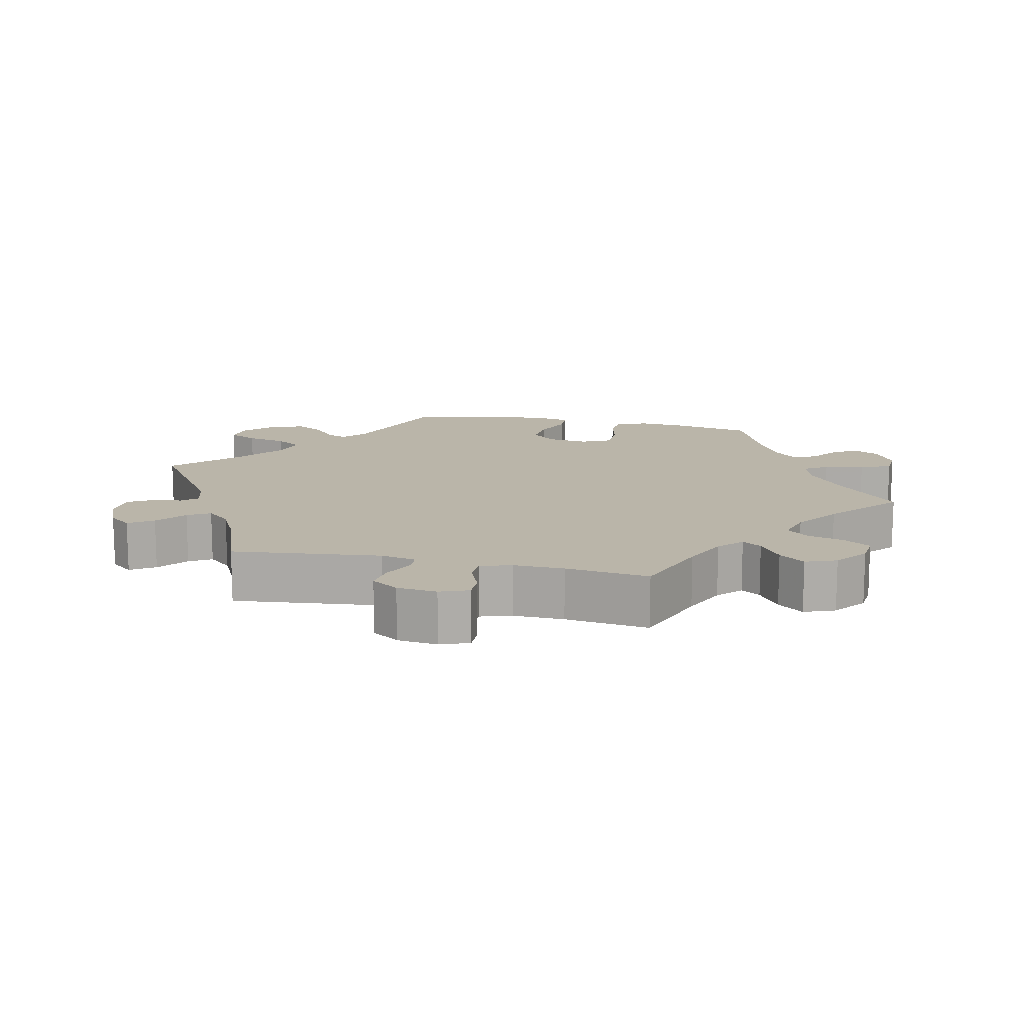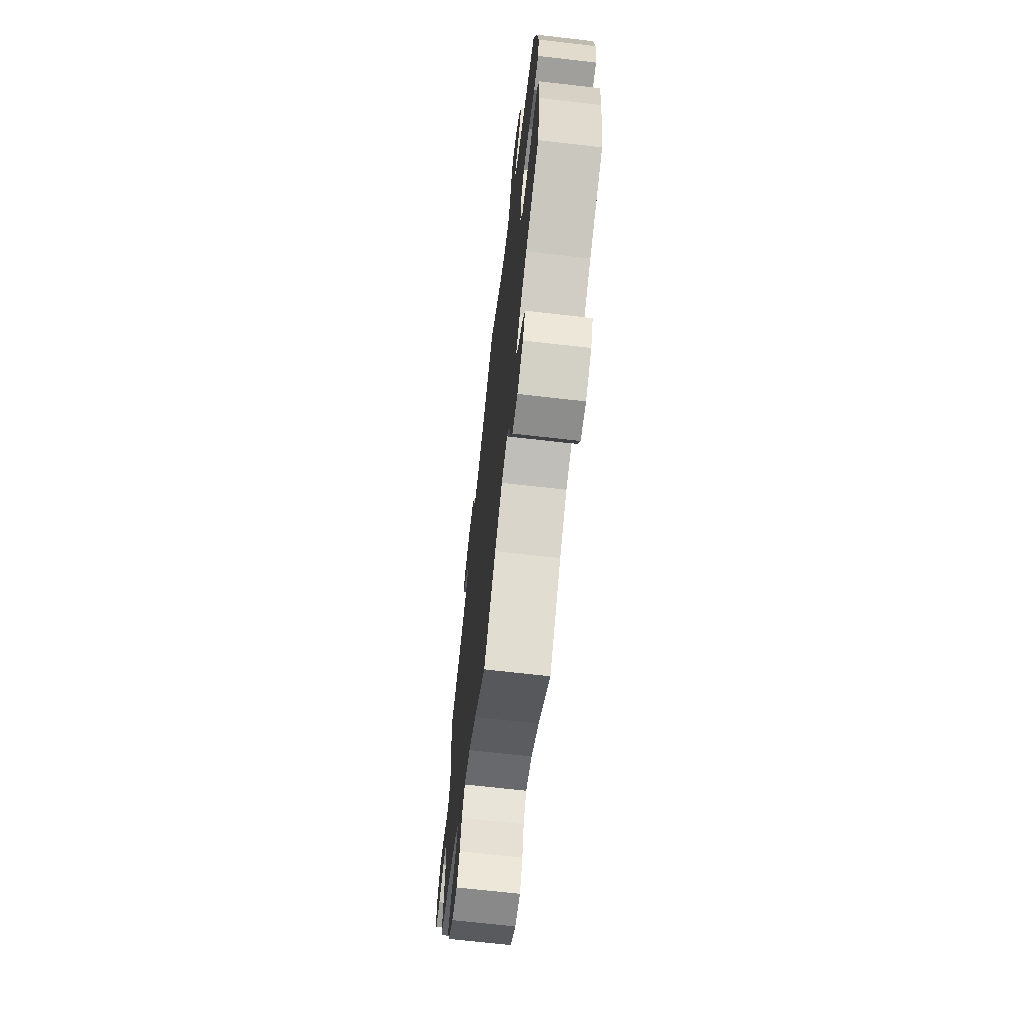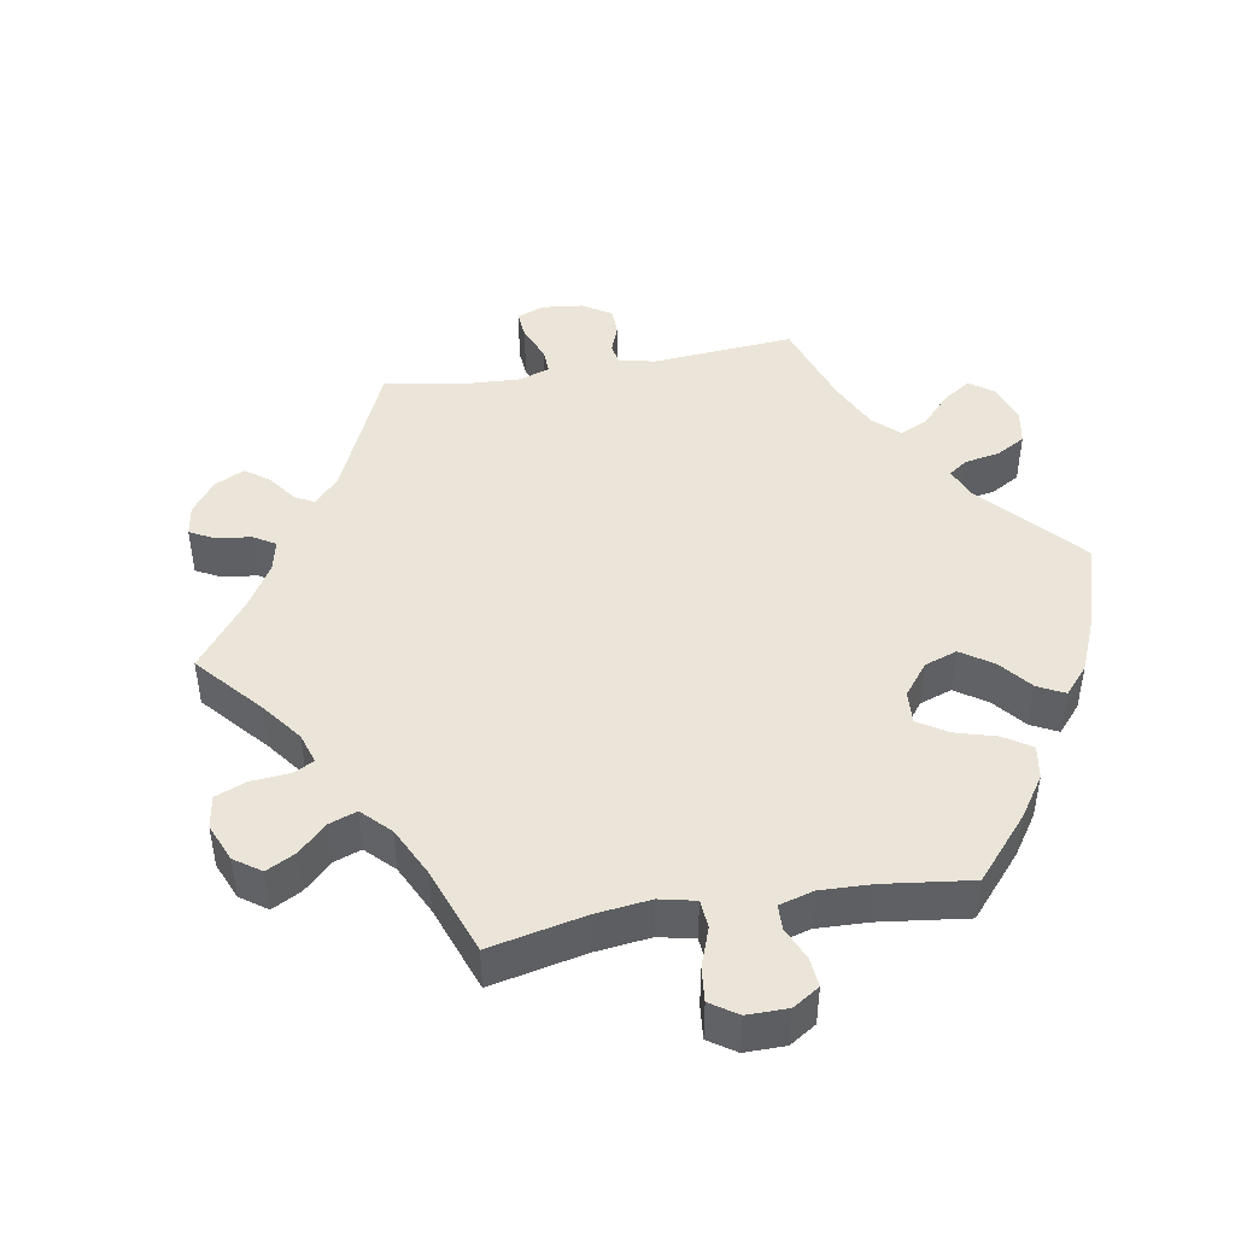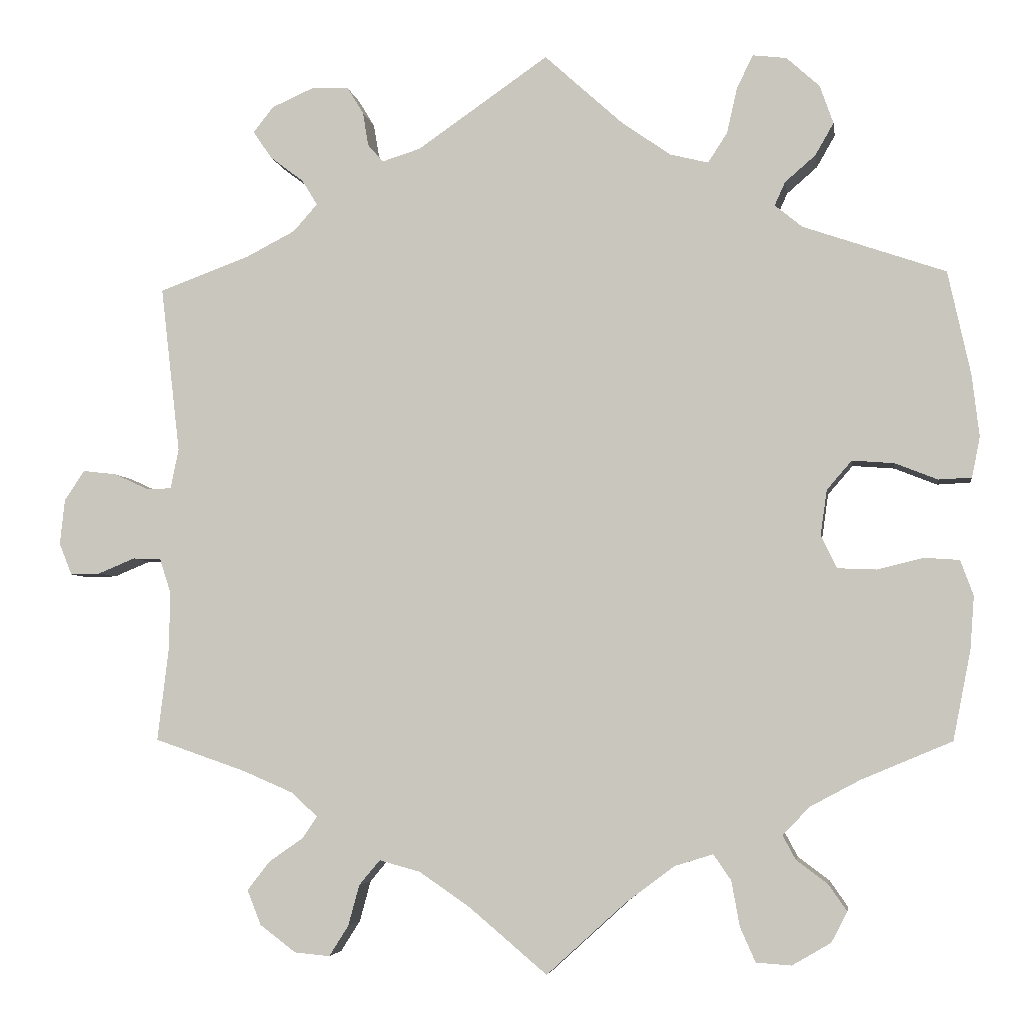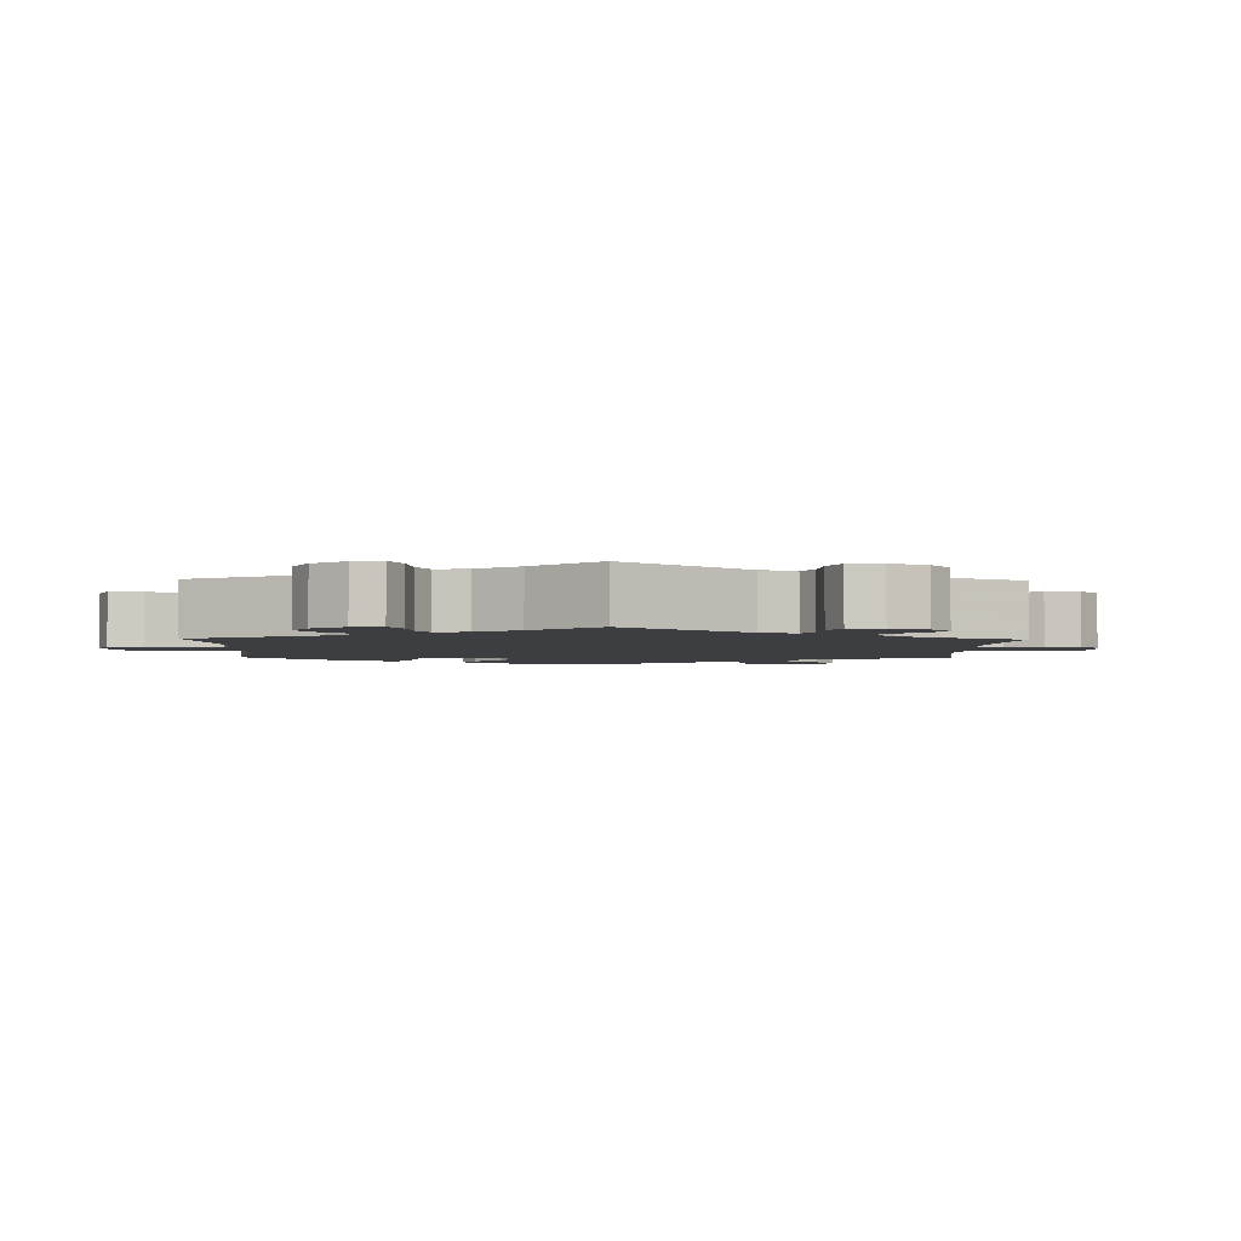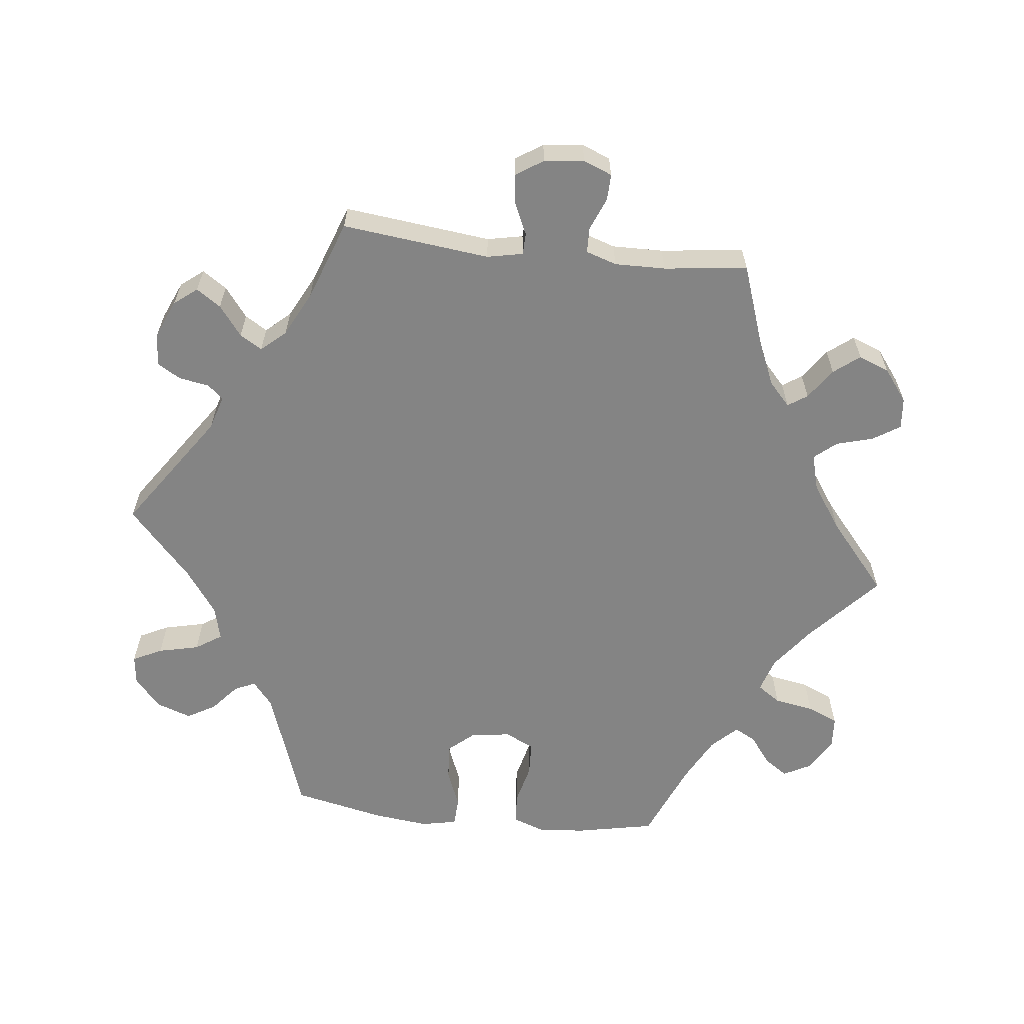
<metadata>
{"format":"obj","ext":"obj","renderer":"f3d","projection":"perspective","resolution":1024,"background":"white","views":[{"elev":13.5,"azim":102.9,"up":"+Y"},{"elev":-68.3,"azim":-96.6,"up":"+Z"},{"elev":44.9,"azim":-159.9,"up":"+Y"},{"elev":-4.5,"azim":-171.5,"up":"+Z"},{"elev":-3.0,"azim":58.6,"up":"+Y"},{"elev":-61.4,"azim":83.7,"up":"+Y"}]}
</metadata>
<code>
v 0.163 0.07 0.465
v 0.211 0.07 0.45
v 0.23 0.07 0.472
v 0.237 0.07 0.514
v 0.257 0.07 0.547
v 0.304 0.07 0.549
v 0.356 0.07 0.526
v 0.381 0.07 0.494
v 0.358 0.07 0.46
v 0.316 0.07 0.428
v 0.297 0.07 0.397
v 0.327 0.07 0.363
v 0.389 0.07 0.331
v 0.501 0.07 0.29
v 0.477 0.07 0.083
v 0.487 0.07 0.033
v 0.517 0.07 0.032
v 0.561 0.07 0.052
v 0.603 0.07 0.057
v 0.628 0.07 0.019
v 0.634 0.07 -0.037
v 0.618 0.07 -0.077
v 0.581 0.07 -0.076
v 0.535 0.07 -0.057
v 0.5 0.07 -0.058
v 0.486 0.07 -0.101
v 0.487 0.07 -0.172
v 0.501 0.07 -0.289
v 0.388 0.07 -0.328
v 0.325 0.07 -0.355
v 0.292 0.07 -0.385
v 0.31 0.07 -0.412
v 0.353 0.07 -0.442
v 0.381 0.07 -0.478
v 0.364 0.07 -0.521
v 0.319 0.07 -0.555
v 0.275 0.07 -0.559
v 0.251 0.07 -0.521
v 0.237 0.07 -0.47
v 0.211 0.07 -0.439
v 0.16 0.07 -0.453
v 0.097 0.07 -0.496
v 0 0.07 -0.578
v -0.098 0.07 -0.489
v -0.159 0.07 -0.443
v -0.207 0.07 -0.428
v -0.229 0.07 -0.46
v -0.239 0.07 -0.516
v -0.258 0.07 -0.559
v -0.302 0.07 -0.562
v -0.35 0.07 -0.534
v -0.37 0.07 -0.496
v -0.347 0.07 -0.463
v -0.308 0.07 -0.434
v -0.292 0.07 -0.404
v -0.326 0.07 -0.369
v -0.388 0.07 -0.336
v -0.5 0.07 -0.289
v -0.522 0.07 -0.178
v -0.527 0.07 -0.112
v -0.511 0.07 -0.068
v -0.467 0.07 -0.065
v -0.41 0.07 -0.079
v -0.362 0.07 -0.077
v -0.342 0.07 -0.036
v -0.35 0.07 0.02
v -0.381 0.07 0.056
v -0.433 0.07 0.052
v -0.486 0.07 0.031
v -0.527 0.07 0.033
v -0.537 0.07 0.083
v -0.528 0.07 0.16
v -0.5 0.07 0.289
v -0.323 0.07 0.35
v -0.289 0.07 0.378
v -0.302 0.07 0.407
v -0.34 0.07 0.44
v -0.363 0.07 0.48
v -0.346 0.07 0.528
v -0.305 0.07 0.565
v -0.263 0.07 0.57
v -0.243 0.07 0.529
v -0.23 0.07 0.472
v -0.206 0.07 0.435
v -0.158 0.07 0.447
v -0.096 0.07 0.491
v 0 0.07 0.578
v 0.163 0 0.465
v 0.211 0 0.45
v 0.23 0 0.472
v 0.237 0 0.514
v 0.257 0 0.547
v 0.304 0 0.549
v 0.356 0 0.526
v 0.381 0 0.494
v 0.358 0 0.46
v 0.316 0 0.428
v 0.297 0 0.397
v 0.327 0 0.363
v 0.389 0 0.331
v 0.501 0 0.29
v 0.477 0 0.083
v 0.487 0 0.033
v 0.517 0 0.032
v 0.561 0 0.052
v 0.603 0 0.057
v 0.628 0 0.019
v 0.634 0 -0.037
v 0.618 0 -0.077
v 0.581 0 -0.076
v 0.535 0 -0.057
v 0.5 0 -0.058
v 0.486 0 -0.101
v 0.487 0 -0.172
v 0.501 0 -0.289
v 0.388 0 -0.328
v 0.325 0 -0.355
v 0.292 0 -0.385
v 0.31 0 -0.412
v 0.353 0 -0.442
v 0.381 0 -0.478
v 0.364 0 -0.521
v 0.319 0 -0.555
v 0.275 0 -0.559
v 0.251 0 -0.521
v 0.237 0 -0.47
v 0.211 0 -0.439
v 0.16 0 -0.453
v 0.097 0 -0.496
v 0 0 -0.578
v -0.098 0 -0.489
v -0.159 0 -0.443
v -0.207 0 -0.428
v -0.229 0 -0.46
v -0.239 0 -0.516
v -0.258 0 -0.559
v -0.302 0 -0.562
v -0.35 0 -0.534
v -0.37 0 -0.496
v -0.347 0 -0.463
v -0.308 0 -0.434
v -0.292 0 -0.404
v -0.326 0 -0.369
v -0.388 0 -0.336
v -0.5 0 -0.289
v -0.522 0 -0.178
v -0.527 0 -0.112
v -0.511 0 -0.068
v -0.467 0 -0.065
v -0.41 0 -0.079
v -0.362 0 -0.077
v -0.342 0 -0.036
v -0.35 0 0.02
v -0.381 0 0.056
v -0.433 0 0.052
v -0.486 0 0.031
v -0.527 0 0.033
v -0.537 0 0.083
v -0.528 0 0.16
v -0.5 0 0.289
v -0.323 0 0.35
v -0.289 0 0.378
v -0.302 0 0.407
v -0.34 0 0.44
v -0.363 0 0.48
v -0.346 0 0.528
v -0.305 0 0.565
v -0.263 0 0.57
v -0.243 0 0.529
v -0.23 0 0.472
v -0.206 0 0.435
v -0.158 0 0.447
v -0.096 0 0.491
v 0 0 0.578
f 86 87 1
f 85 86 1 2
f 84 85 2
f 80 81 82 83
f 80 83 84
f 79 80 84
f 76 77 78 79
f 75 76 79 84
f 74 75 84 2
f 72 73 74 2
f 68 69 70 71
f 67 68 71 72
f 60 61 62 63
f 60 63 64
f 57 58 59 60
f 56 57 60 64
f 55 56 64 65
f 51 52 53 54
f 51 54 55
f 50 51 55
f 47 48 49 50
f 46 47 50 55
f 42 43 44
f 41 42 44 45
f 40 41 45 46
f 36 37 38 39
f 36 39 40
f 35 36 40
f 32 33 34 35
f 31 32 35 40
f 30 31 40 46
f 27 28 29
f 26 27 29 30
f 25 26 30 46
f 21 22 23 24
f 21 24 25
f 20 21 25
f 17 18 19 20
f 16 17 20 25
f 15 16 25 46
f 13 14 15 46
f 7 8 9 10
f 7 10 11
f 6 7 11
f 3 4 5 6
f 2 3 6 11
f 67 72 2 11
f 13 46 55 65
f 12 13 65 66
f 11 12 66 67
f 88 174 173
f 89 88 173 172
f 89 172 171
f 170 169 168 167
f 171 170 167
f 171 167 166
f 166 165 164 163
f 171 166 163 162
f 89 171 162 161
f 89 161 160 159
f 158 157 156 155
f 159 158 155 154
f 150 149 148 147
f 151 150 147
f 147 146 145 144
f 151 147 144 143
f 152 151 143 142
f 141 140 139 138
f 142 141 138
f 142 138 137
f 137 136 135 134
f 142 137 134 133
f 131 130 129
f 132 131 129 128
f 133 132 128 127
f 126 125 124 123
f 127 126 123
f 127 123 122
f 122 121 120 119
f 127 122 119 118
f 133 127 118 117
f 116 115 114
f 117 116 114 113
f 133 117 113 112
f 111 110 109 108
f 112 111 108
f 112 108 107
f 107 106 105 104
f 112 107 104 103
f 133 112 103 102
f 133 102 101 100
f 97 96 95 94
f 98 97 94
f 98 94 93
f 93 92 91 90
f 98 93 90 89
f 98 89 159 154
f 152 142 133 100
f 153 152 100 99
f 154 153 99 98
f 1 88 89 2
f 2 89 90 3
f 3 90 91 4
f 4 91 92 5
f 5 92 93 6
f 6 93 94 7
f 7 94 95 8
f 8 95 96 9
f 9 96 97 10
f 10 97 98 11
f 11 98 99 12
f 12 99 100 13
f 13 100 101 14
f 14 101 102 15
f 15 102 103 16
f 16 103 104 17
f 17 104 105 18
f 18 105 106 19
f 19 106 107 20
f 20 107 108 21
f 21 108 109 22
f 22 109 110 23
f 23 110 111 24
f 24 111 112 25
f 25 112 113 26
f 26 113 114 27
f 27 114 115 28
f 28 115 116 29
f 29 116 117 30
f 30 117 118 31
f 31 118 119 32
f 32 119 120 33
f 33 120 121 34
f 34 121 122 35
f 35 122 123 36
f 36 123 124 37
f 37 124 125 38
f 38 125 126 39
f 39 126 127 40
f 40 127 128 41
f 41 128 129 42
f 42 129 130 43
f 43 130 131 44
f 44 131 132 45
f 45 132 133 46
f 46 133 134 47
f 47 134 135 48
f 48 135 136 49
f 49 136 137 50
f 50 137 138 51
f 51 138 139 52
f 52 139 140 53
f 53 140 141 54
f 54 141 142 55
f 55 142 143 56
f 56 143 144 57
f 57 144 145 58
f 58 145 146 59
f 59 146 147 60
f 60 147 148 61
f 61 148 149 62
f 62 149 150 63
f 63 150 151 64
f 64 151 152 65
f 65 152 153 66
f 66 153 154 67
f 67 154 155 68
f 68 155 156 69
f 69 156 157 70
f 70 157 158 71
f 71 158 159 72
f 72 159 160 73
f 73 160 161 74
f 74 161 162 75
f 75 162 163 76
f 76 163 164 77
f 77 164 165 78
f 78 165 166 79
f 79 166 167 80
f 80 167 168 81
f 81 168 169 82
f 82 169 170 83
f 83 170 171 84
f 84 171 172 85
f 85 172 173 86
f 86 173 174 87
f 87 174 88 1

</code>
